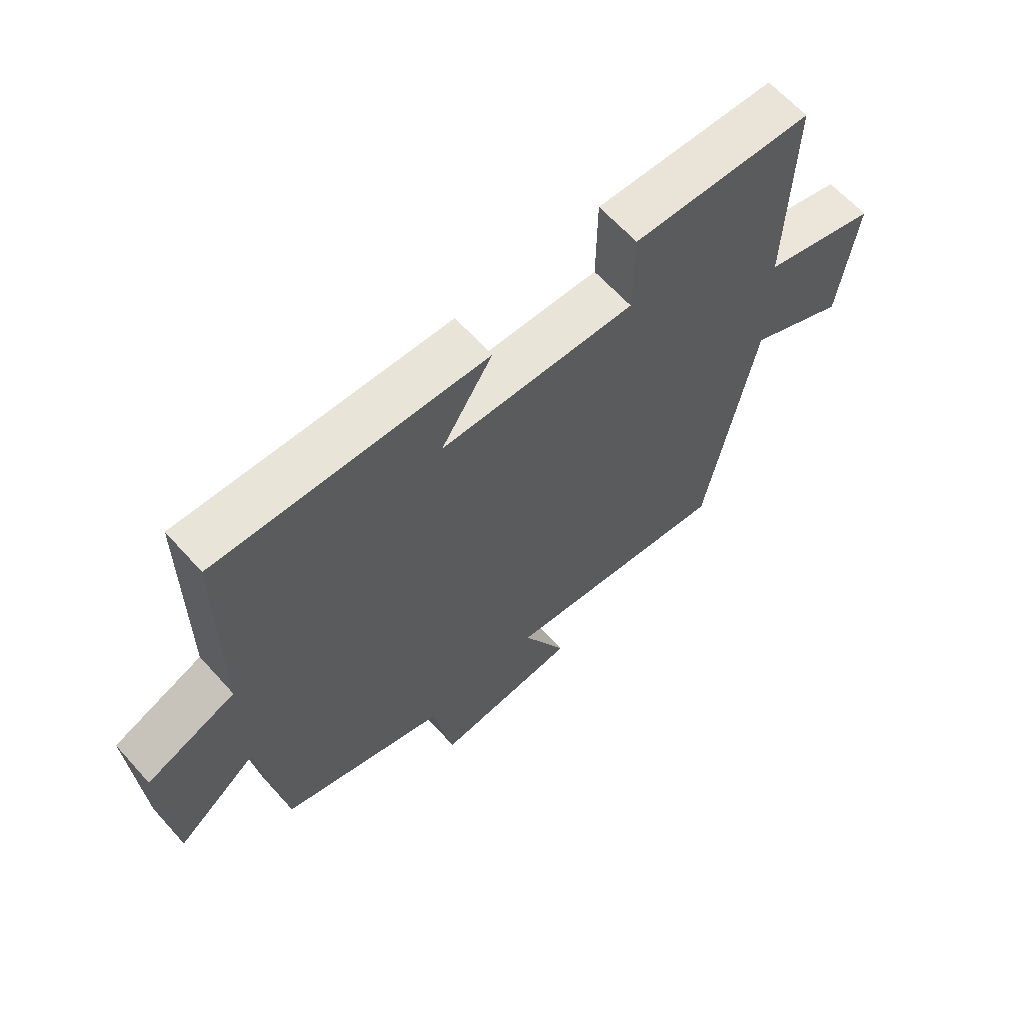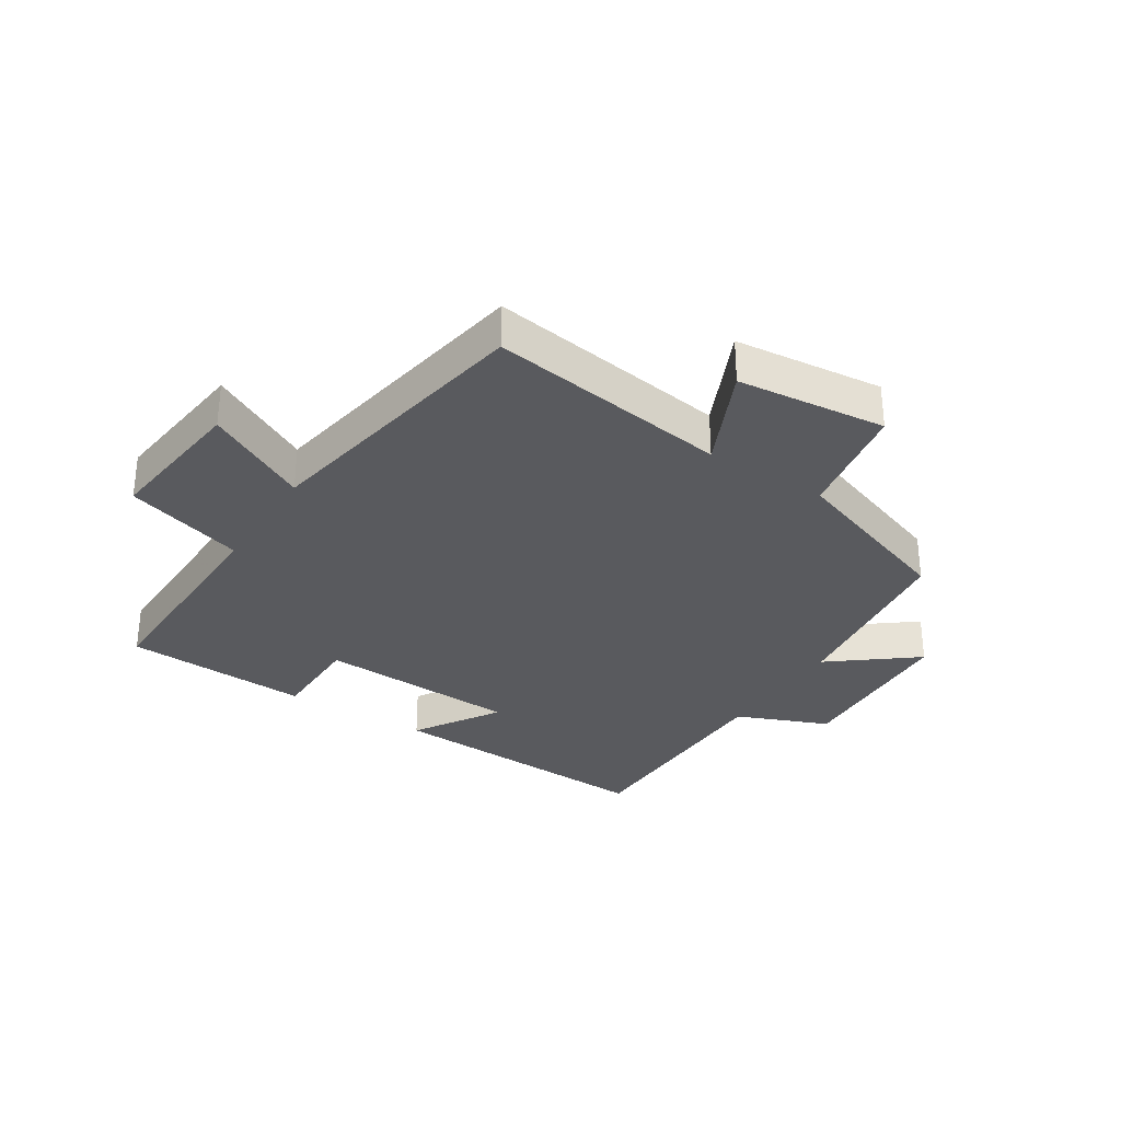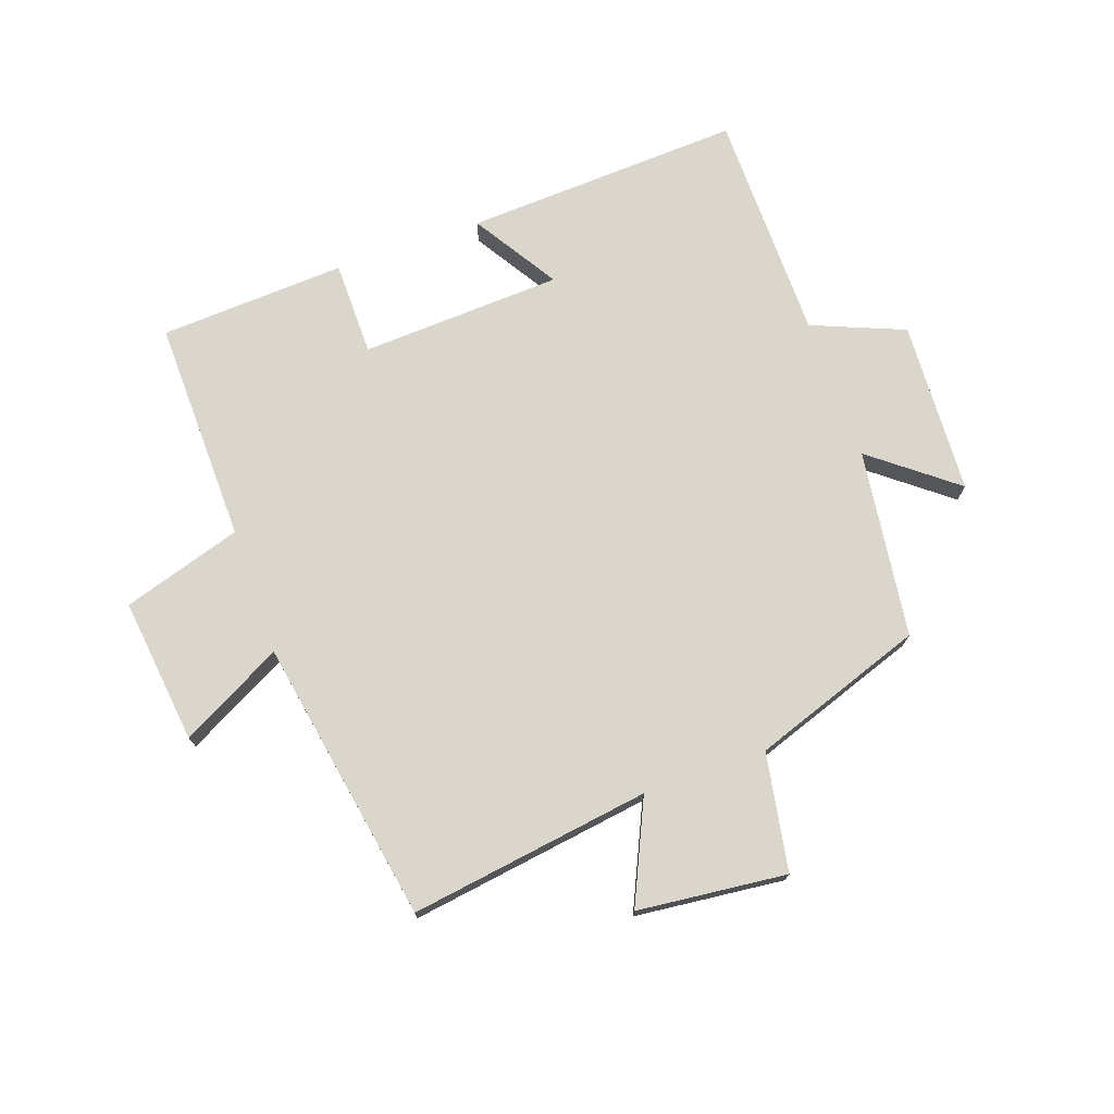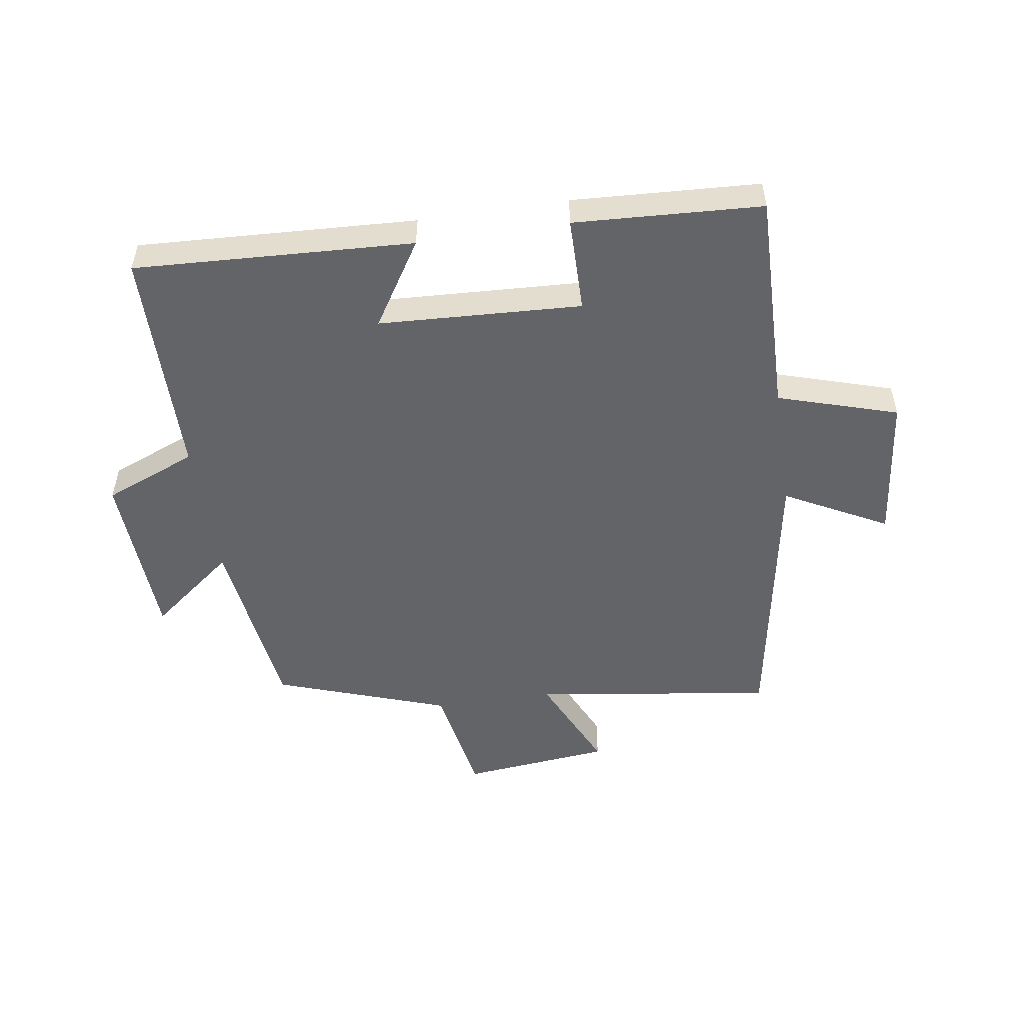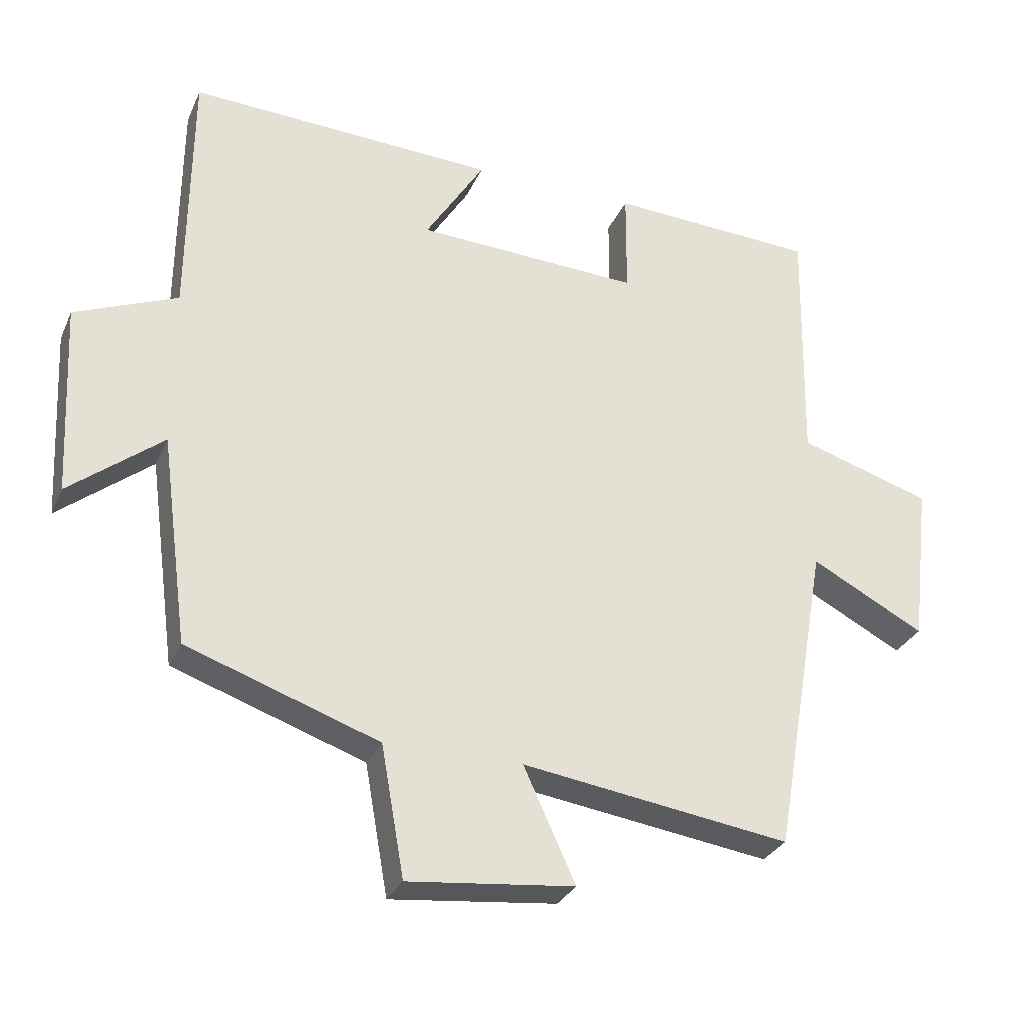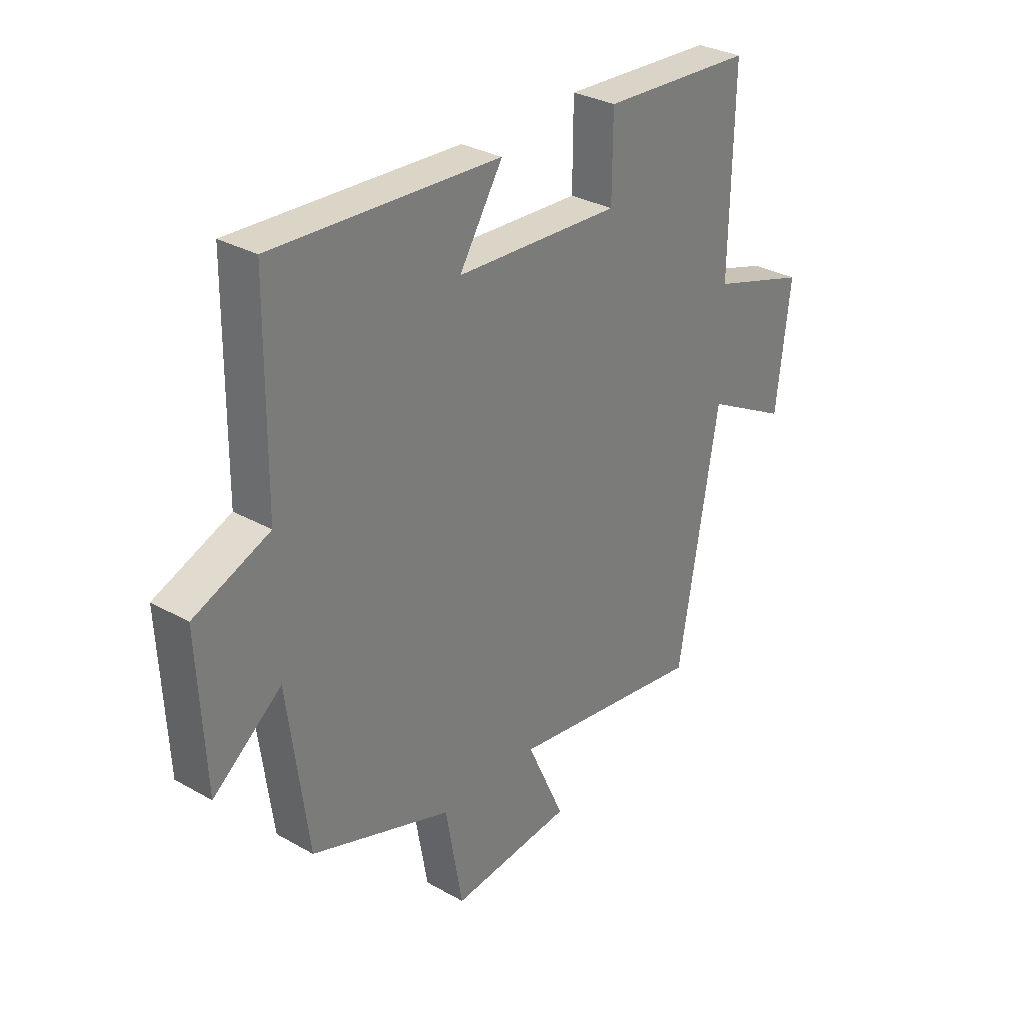
<metadata>
{"format":"obj","ext":"obj","renderer":"f3d","projection":"perspective","resolution":1024,"background":"white","views":[{"elev":64.1,"azim":-42.0,"up":"+Z"},{"elev":-31.7,"azim":147.5,"up":"+Y"},{"elev":73.8,"azim":160.6,"up":"+Y"},{"elev":-51.3,"azim":8.6,"up":"+Y"},{"elev":-29.8,"azim":-20.7,"up":"+Z"},{"elev":30.8,"azim":-50.9,"up":"+Z"}]}
</metadata>
<code>
v 0.419 0.07 -0.557
v 0.025 0.07 -0.5
v 0.101 0.07 -0.666
v -0.143 0.07 -0.692
v -0.177 0.07 -0.5
v -0.459 0.07 -0.402
v -0.5 0.07 -0.094
v -0.637 0.07 -0.202
v -0.651 0.07 0.082
v -0.5 0.07 0.144
v -0.496 0.07 0.522
v -0.042 0.07 0.5
v -0.129 0.07 0.361
v 0.201 0.07 0.345
v 0.202 0.07 0.5
v 0.507 0.07 0.484
v 0.5 0.07 0.117
v 0.695 0.07 0.057
v 0.667 0.07 -0.181
v 0.5 0.07 -0.093
v 0.419 0 -0.557
v 0.025 0 -0.5
v 0.101 0 -0.666
v -0.143 0 -0.692
v -0.177 0 -0.5
v -0.459 0 -0.402
v -0.5 0 -0.094
v -0.637 0 -0.202
v -0.651 0 0.082
v -0.5 0 0.144
v -0.496 0 0.522
v -0.042 0 0.5
v -0.129 0 0.361
v 0.201 0 0.345
v 0.202 0 0.5
v 0.507 0 0.484
v 0.5 0 0.117
v 0.695 0 0.057
v 0.667 0 -0.181
v 0.5 0 -0.093
f 17 18 19 20
f 17 20 1 2
f 14 15 16 17
f 13 14 17 2
f 10 11 12 13
f 10 13 2
f 7 8 9 10
f 5 6 7 10
f 5 10 2 3
f 3 4 5
f 40 39 38 37
f 22 21 40 37
f 37 36 35 34
f 22 37 34 33
f 33 32 31 30
f 22 33 30
f 30 29 28 27
f 30 27 26 25
f 23 22 30 25
f 25 24 23
f 1 21 22 2
f 2 22 23 3
f 3 23 24 4
f 4 24 25 5
f 5 25 26 6
f 6 26 27 7
f 7 27 28 8
f 8 28 29 9
f 9 29 30 10
f 10 30 31 11
f 11 31 32 12
f 12 32 33 13
f 13 33 34 14
f 14 34 35 15
f 15 35 36 16
f 16 36 37 17
f 17 37 38 18
f 18 38 39 19
f 19 39 40 20
f 20 40 21 1

</code>
